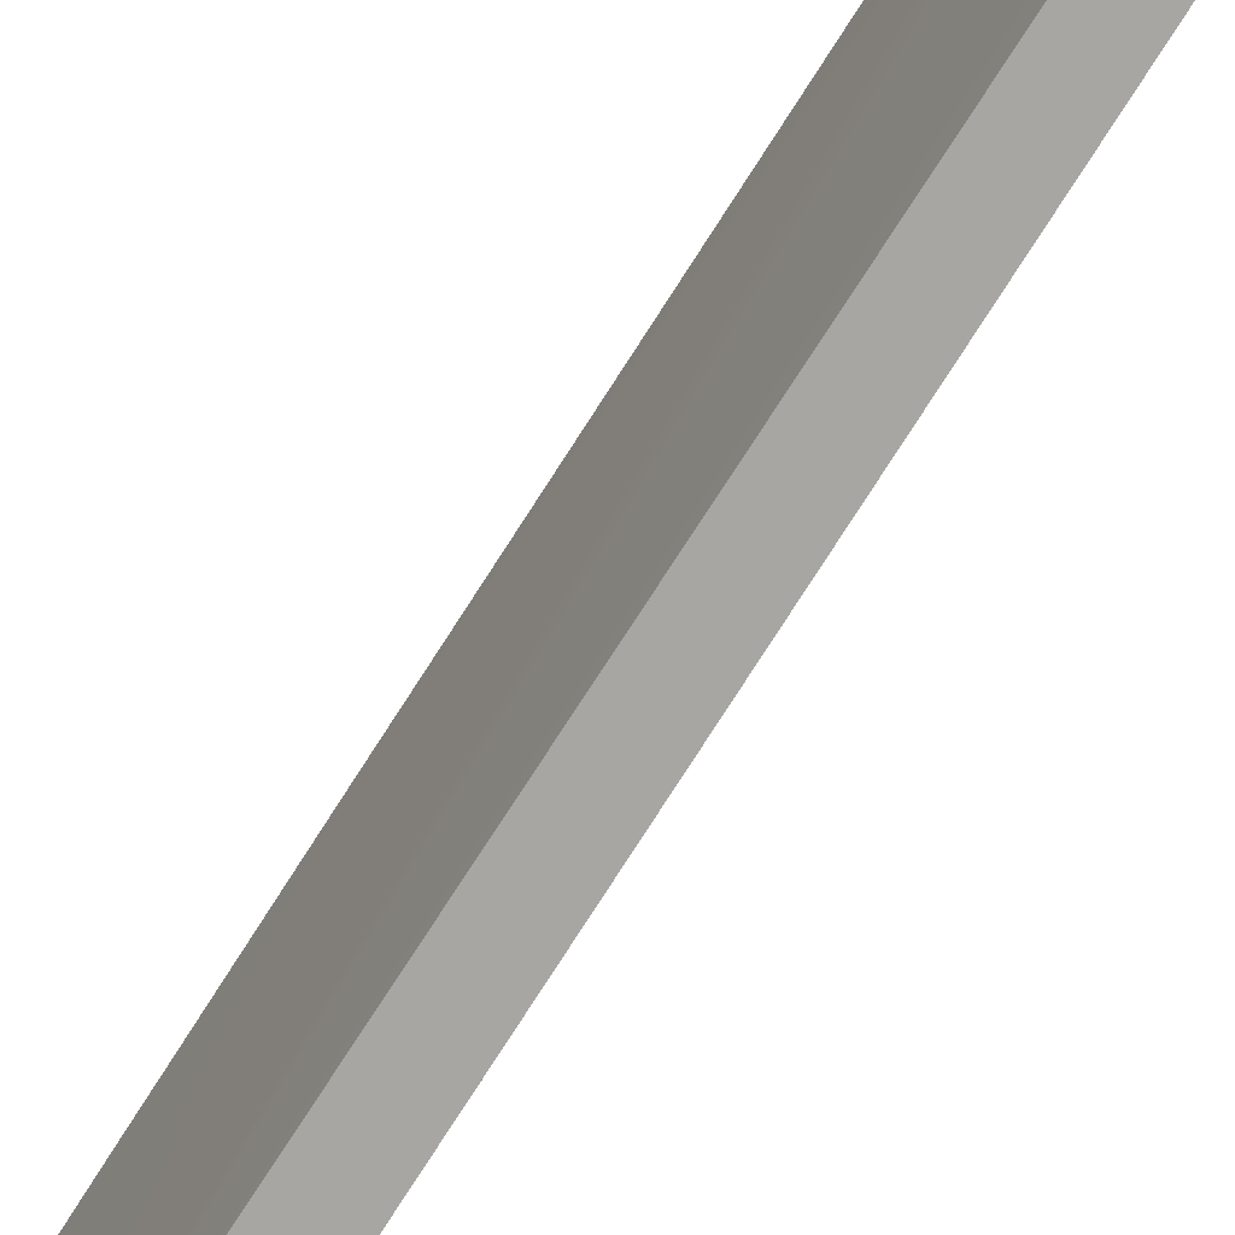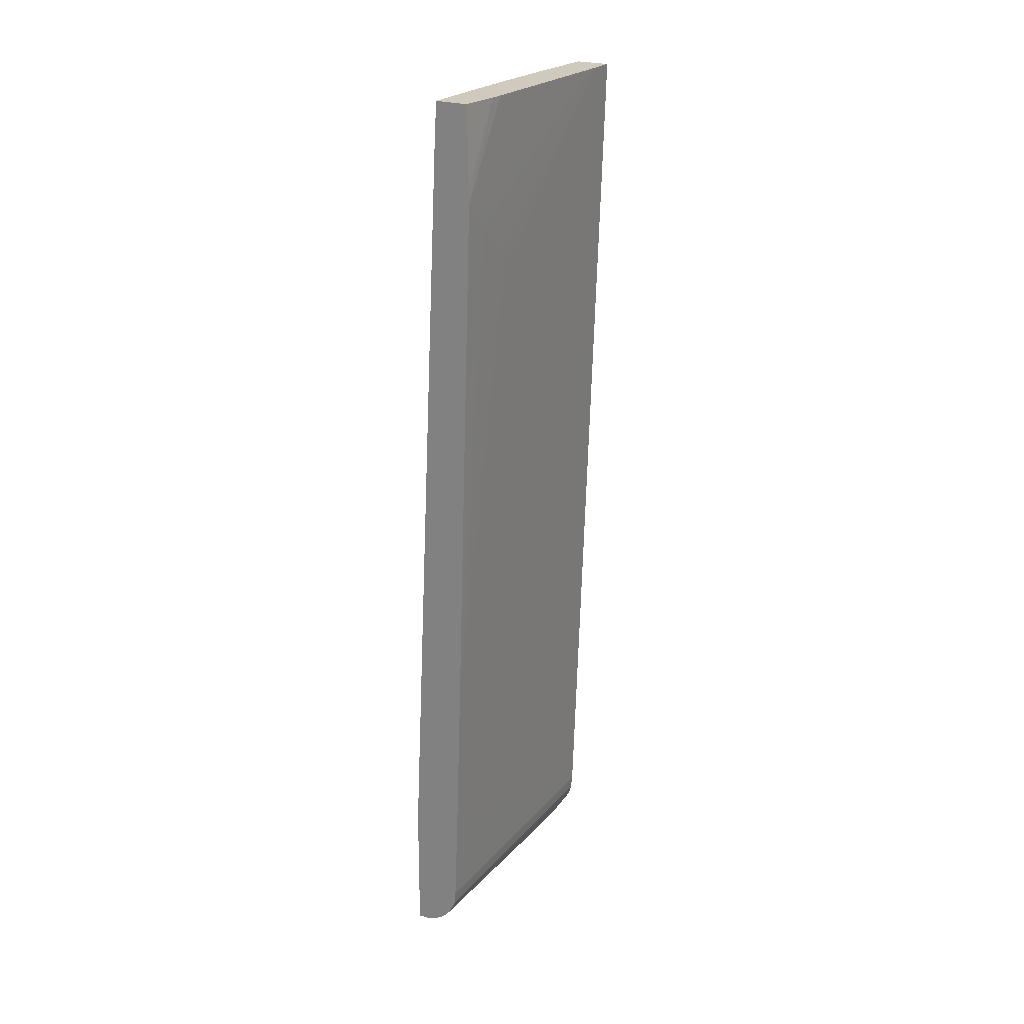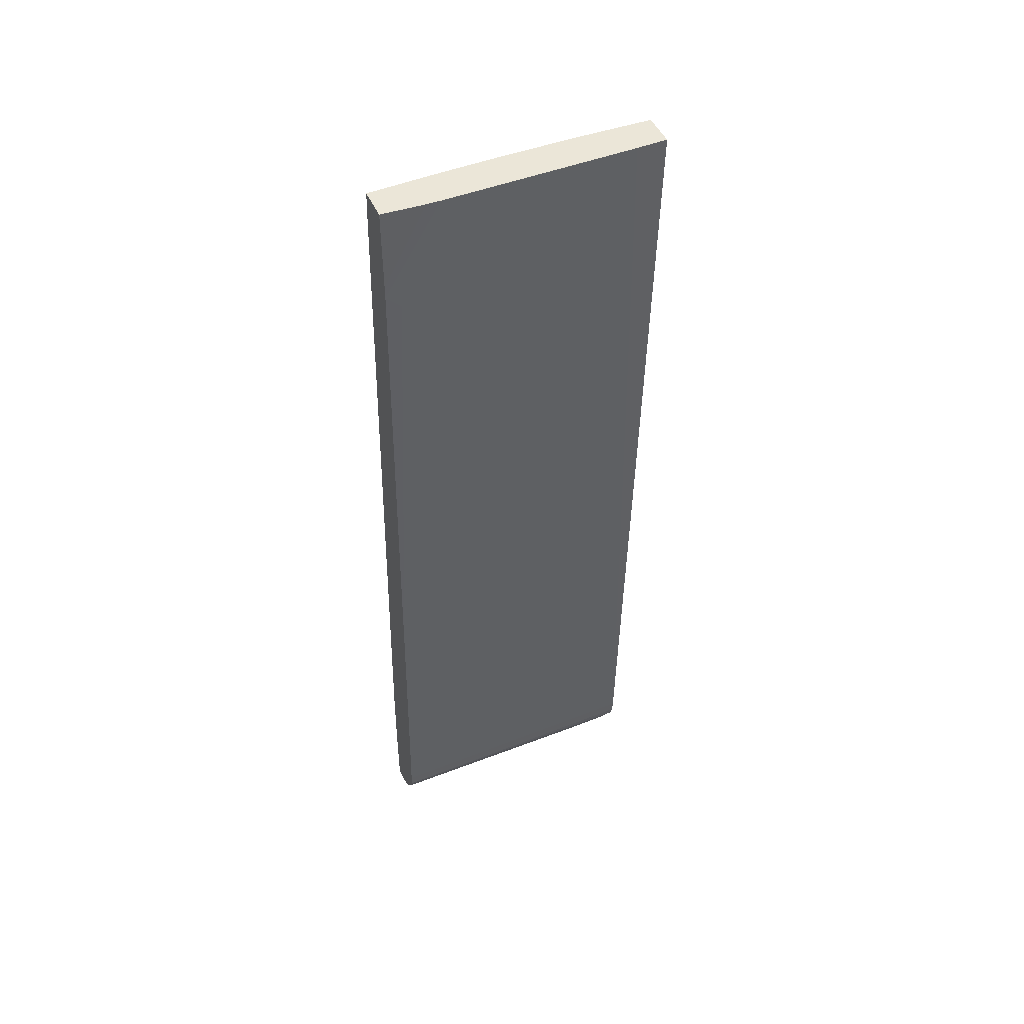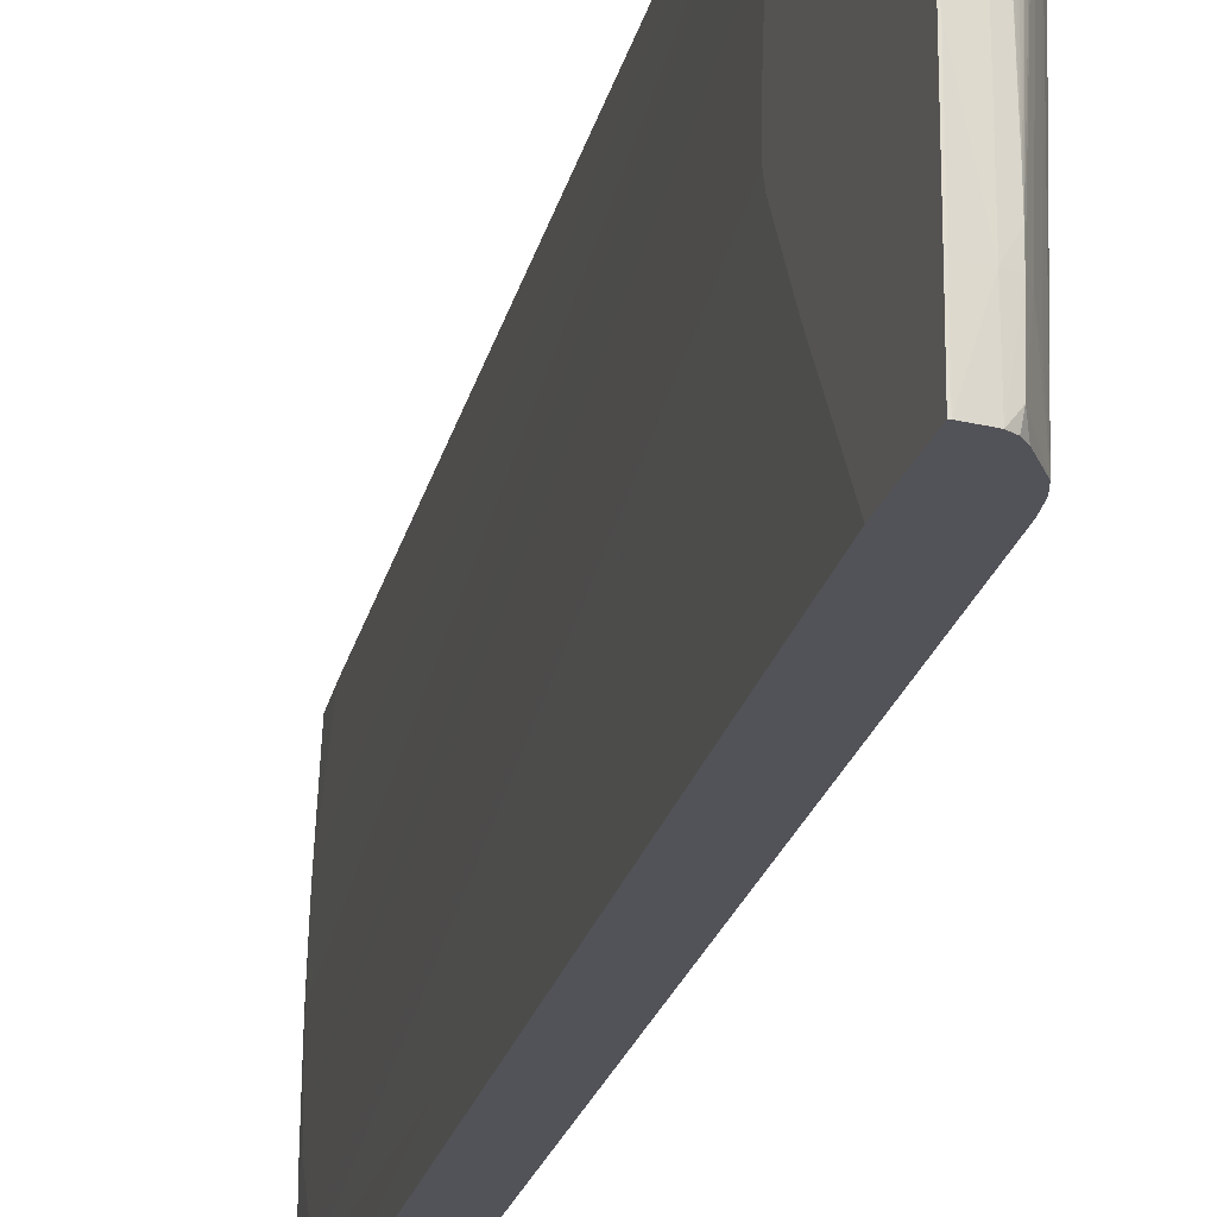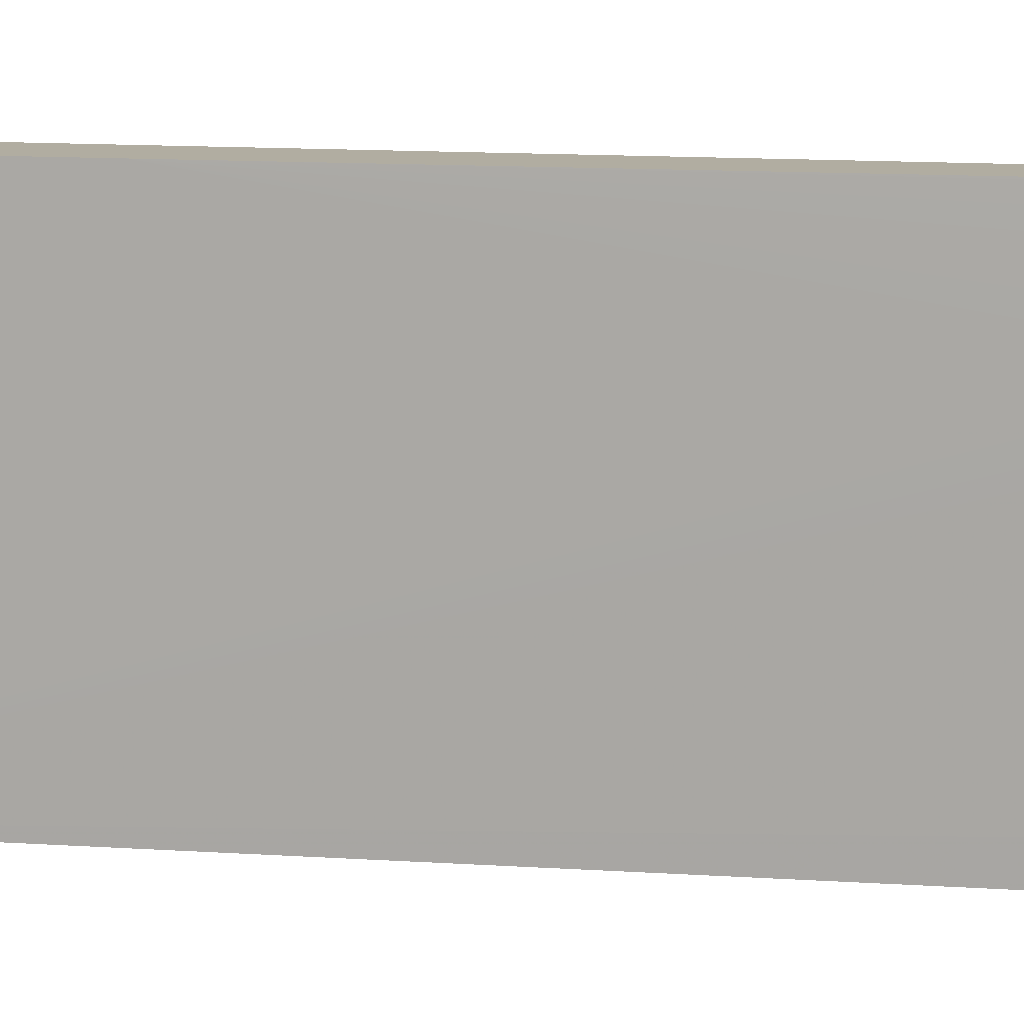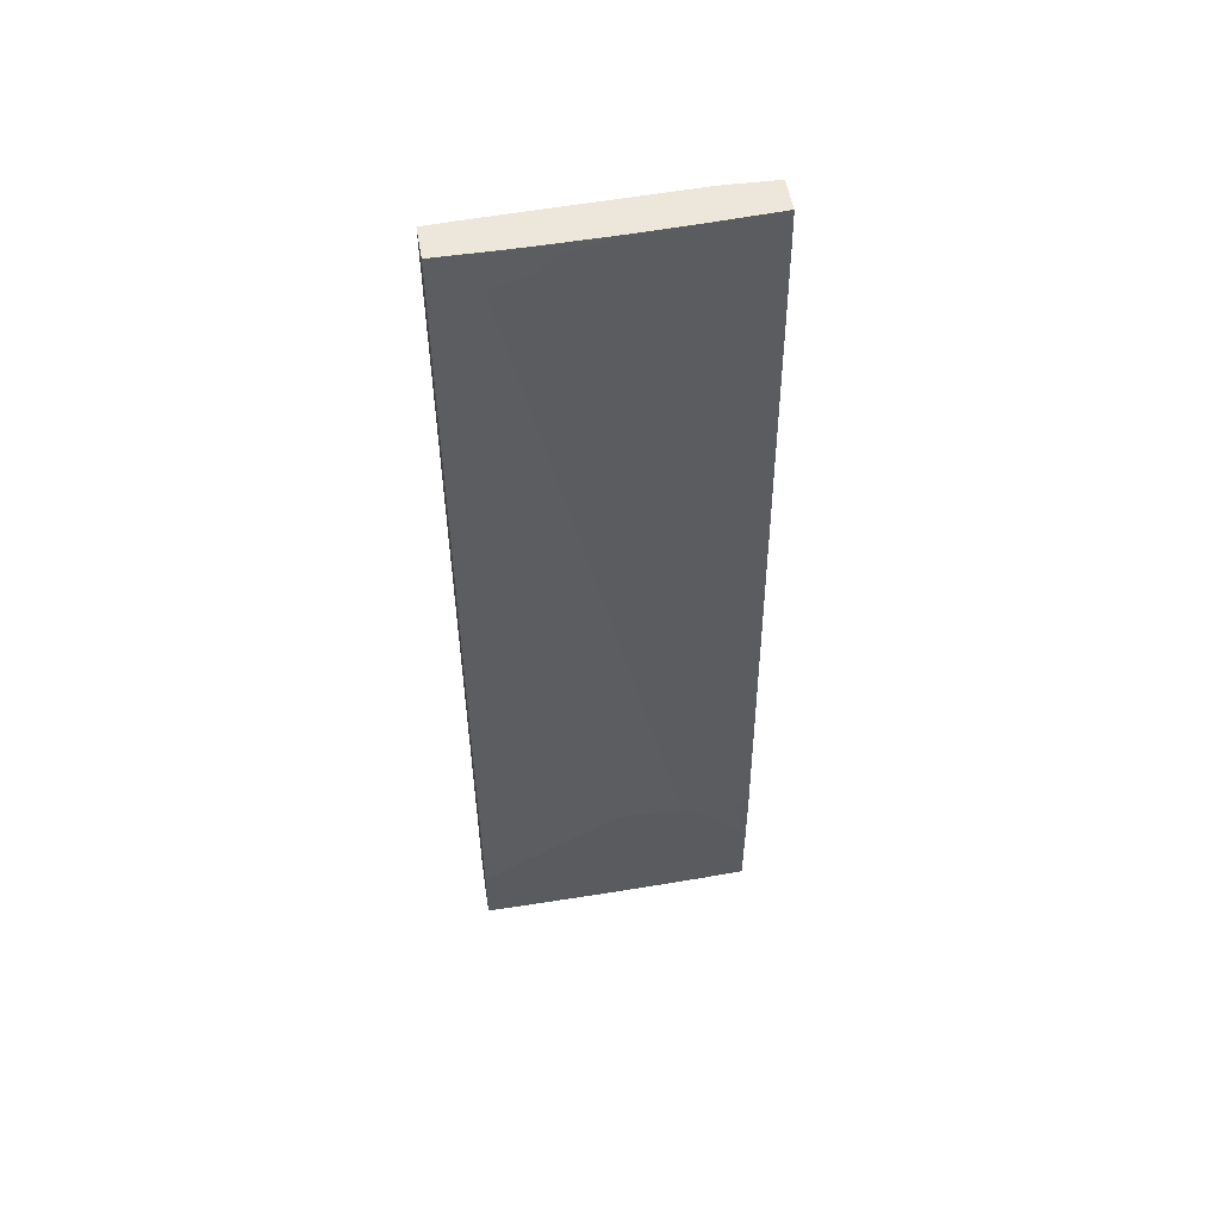
<metadata>
{"format":"obj","ext":"obj","renderer":"f3d","projection":"perspective","resolution":1024,"background":"white","views":[{"elev":-74.2,"azim":-34.4,"up":"+Y"},{"elev":23.1,"azim":-148.7,"up":"+Z"},{"elev":46.4,"azim":-112.8,"up":"+Z"},{"elev":-22.6,"azim":164.9,"up":"+Y"},{"elev":10.4,"azim":-81.4,"up":"+Y"},{"elev":53.4,"azim":80.4,"up":"+Z"}]}
</metadata>
<code>
v -0.4833 0.003562 -0.004318
v -0.4958 0.04395 -0.003571
v -0.4833 0.04395 -0.004567
v -0.4822 0.04287 -0.004567
v -0.4822 0.03031 -0.004484
v -0.4822 0.003562 -0.004235
v -0.4932 0.003562 -0.002991
v -0.4958 0.05651 -0.003488
v -0.4833 0.1067 -0.00465
v -0.4964 0.003562 -0.002493
v -0.503 0.04395 -0.001497
v -0.5031 0.05651 -0.00158
v -0.4822 0.1192 -0.004567
v -0.4822 0.003562 0.05751
v -0.4958 0.08161 -0.003322
v -0.4833 0.1318 -0.004484
v -0.5024 0.01133 -0.0008328
v -0.5011 0.003562 0.0001631
v -0.5075 0.04395 0.00564
v -0.5194 0.2587 0.01825
v -0.503 0.06905 -0.001497
v -0.5144 0.2587 0.01211
v -0.4822 0.1443 -0.004235
v -0.4822 0.07929 0.1061
v -0.502 0.02459 0.5783
v -0.5112 0.003562 0.7838
v -0.4958 0.1067 -0.002991
v -0.4833 0.182 -0.003654
v -0.4822 0.182 -0.003654
v -0.4822 0.1558 -0.004069
v -0.4958 0.1192 -0.002825
v -0.5052 0.003562 0.004893
v -0.5161 0.003562 0.02207
v -0.5127 0.03138 0.0151
v -0.5195 0.2573 0.01842
v -0.5202 0.2587 0.01983
v -0.5091 0.2587 0.007466
v -0.5081 0.2573 0.006636
v -0.5029 0.08161 -0.001331
v -0.501 0.1945 -0.0003349
v -0.4822 0.1283 0.1347
v -0.5118 0.03138 0.8089
v -0.4822 0.1318 0.1359
v -0.4822 0.1377 0.1378
v -0.5118 0.003562 0.7964
v -0.4833 0.1945 -0.003322
v -0.4947 0.1945 -0.001663
v -0.4943 0.2071 -0.001497
v -0.4935 0.2196 -0.001331
v -0.4822 0.1945 -0.003322
v -0.5006 0.2071 -0.0002519
v -0.5186 0.003562 0.0307
v -0.5256 0.2587 0.03087
v -0.5255 0.2573 0.0307
v -0.5083 0.2587 0.006802
v -0.4998 0.2196 -8.592e-05
v -0.5022 0.1406 -0.0006668
v -0.5117 0.04395 0.8089
v -0.5139 0.05993 0.8432
v -0.514 0.04737 0.8432
v -0.514 0.04395 0.8432
v -0.5142 0.03503 0.8432
v -0.5146 0.003562 0.8432
v -0.4822 0.1443 0.1383
v -0.4923 0.2322 -0.001082
v -0.4833 0.2196 -0.002493
v -0.4822 0.206 -0.002991
v -0.4986 0.2322 8.007e-05
v -0.497 0.2447 0.000246
v -0.4947 0.2564 0.000246
v -0.5199 0.003562 0.04332
v -0.5269 0.2587 0.04323
v -0.5257 0.2587 0.03211
v -0.4949 0.2587 0.000412
v -0.5127 0.08161 0.8214
v -0.5134 0.09415 0.834
v -0.5133 0.08161 0.834
v -0.4822 0.1499 0.1382
v -0.4822 0.1569 0.1375
v -0.4822 0.1945 0.133
v -0.4822 0.203 0.1311
v -0.5139 0.07299 0.8432
v -0.5458 0.003562 0.8432
v -0.4907 0.2447 -0.0008328
v -0.4897 0.2516 -0.0006668
v -0.4838 0.2587 -0.0009158
v -0.4827 0.2587 -0.0009988
v -0.4822 0.2322 -0.002078
v -0.4822 0.2186 -0.002576
v -0.4902 0.2587 -0.0002519
v -0.5359 0.2587 0.2832
v -0.5351 0.2587 0.2581
v -0.5337 0.2587 0.2204
v -0.5319 0.2587 0.1688
v -0.5314 0.2587 0.1563
v -0.5309 0.2587 0.1437
v -0.5305 0.2587 0.1311
v -0.53 0.2587 0.1186
v -0.5295 0.2587 0.1075
v -0.527 0.2587 0.04465
v -0.5471 0.03138 0.8432
v -0.5472 0.1694 0.6834
v -0.5481 0.182 0.6959
v -0.5485 0.1945 0.6959
v -0.5146 0.1409 0.8408
v -0.5145 0.1318 0.8416
v -0.514 0.08386 0.8432
v -0.4827 0.2447 0.1311
v -0.514 0.08161 0.8432
v -0.4822 0.2071 0.1285
v -0.4863 0.2587 -0.0006668
v -0.4822 0.2447 -0.00158
v -0.4822 0.2587 -0.0009988
v -0.5363 0.2587 0.2944
v -0.5493 0.2071 0.7085
v -0.5499 0.2196 0.721
v -0.5506 0.2322 0.7336
v -0.5474 0.04053 0.8432
v -0.5489 0.1945 0.7085
v -0.5162 0.182 0.8432
v -0.5157 0.1694 0.8432
v -0.5149 0.1427 0.8432
v -0.4831 0.2573 0.1311
v -0.5144 0.1192 0.8423
v -0.5147 0.1318 0.8432
v -0.5145 0.1177 0.8432
v -0.4822 0.2587 0.07427
v -0.5512 0.2447 0.7462
v -0.5518 0.2573 0.7587
v -0.5518 0.2587 0.7587
v -0.552 0.2071 0.8432
v -0.5167 0.1945 0.8432
v -0.4832 0.2587 0.1311
v -0.5176 0.2587 0.8089
v -0.5519 0.2587 0.76
v -0.5519 0.2197 0.8432
v -0.5173 0.2071 0.8432
v -0.5184 0.2587 0.8214
v -0.5517 0.2587 0.7711
v -0.5504 0.2587 0.8432
v -0.5517 0.2587 0.7726
v -0.5198 0.2587 0.8432
f 1 2 3
f 1 3 4
f 1 4 5
f 1 5 6
f 1 6 14
f 1 14 26
f 1 26 45
f 1 45 63
f 1 63 83
f 1 83 71
f 1 71 52
f 1 52 33
f 1 33 32
f 1 32 18
f 1 18 10
f 1 10 7
f 1 7 2
f 2 8 9
f 2 9 3
f 2 7 10
f 2 10 11
f 2 11 12
f 2 12 8
f 3 9 4
f 4 9 13
f 4 13 23
f 4 23 30
f 4 30 29
f 4 29 50
f 4 50 67
f 4 67 89
f 4 89 88
f 4 88 112
f 4 112 113
f 4 113 127
f 4 127 110
f 4 110 81
f 4 81 80
f 4 80 79
f 4 79 78
f 4 78 64
f 4 64 44
f 4 44 43
f 4 43 41
f 4 41 24
f 4 24 14
f 4 14 6
f 4 6 5
f 8 12 15
f 8 15 9
f 9 15 16
f 9 16 13
f 10 17 11
f 10 18 17
f 11 17 19
f 11 19 20
f 11 20 12
f 12 21 15
f 12 20 22
f 12 22 21
f 13 16 23
f 14 24 25
f 14 25 26
f 15 21 27
f 15 27 16
f 16 28 29
f 16 29 30
f 16 30 23
f 16 27 31
f 16 31 28
f 17 18 32
f 17 32 33
f 17 33 19
f 19 33 34
f 19 34 35
f 19 35 20
f 20 35 36
f 20 36 53
f 20 53 73
f 20 73 72
f 20 72 100
f 20 100 99
f 20 99 98
f 20 98 97
f 20 97 96
f 20 96 95
f 20 95 94
f 20 94 93
f 20 93 92
f 20 92 91
f 20 91 114
f 20 114 130
f 20 130 135
f 20 135 139
f 20 139 141
f 20 141 140
f 20 140 142
f 20 142 138
f 20 138 134
f 20 134 133
f 20 133 127
f 20 127 113
f 20 113 87
f 20 87 86
f 20 86 111
f 20 111 90
f 20 90 74
f 20 74 55
f 20 55 37
f 20 37 22
f 21 22 37
f 21 37 38
f 21 38 39
f 21 39 40
f 21 40 31
f 21 31 27
f 24 41 25
f 25 42 26
f 25 41 43
f 25 43 44
f 25 44 42
f 26 42 45
f 28 46 50
f 28 50 29
f 28 31 47
f 28 47 48
f 28 48 49
f 28 49 46
f 31 40 51
f 31 51 47
f 33 52 53
f 33 53 54
f 33 54 36
f 33 36 35
f 33 35 34
f 36 54 53
f 37 55 38
f 38 55 56
f 38 56 51
f 38 51 40
f 38 40 57
f 38 57 39
f 39 57 40
f 42 58 59
f 42 59 60
f 42 60 61
f 42 61 62
f 42 62 63
f 42 63 45
f 42 44 58
f 44 64 58
f 46 49 65
f 46 65 66
f 46 66 67
f 46 67 50
f 47 51 48
f 48 51 56
f 48 56 49
f 49 56 68
f 49 68 69
f 49 69 70
f 49 70 65
f 52 71 72
f 52 72 73
f 52 73 53
f 55 74 69
f 55 69 68
f 55 68 56
f 58 75 76
f 58 76 77
f 58 77 59
f 58 64 78
f 58 78 79
f 58 79 80
f 58 80 81
f 58 81 75
f 59 77 82
f 59 82 109
f 59 109 107
f 59 107 126
f 59 126 125
f 59 125 122
f 59 122 121
f 59 121 120
f 59 120 132
f 59 132 137
f 59 137 142
f 59 142 140
f 59 140 136
f 59 136 131
f 59 131 118
f 59 118 101
f 59 101 83
f 59 83 63
f 59 63 62
f 59 62 61
f 59 61 60
f 65 84 66
f 65 70 84
f 66 84 85
f 66 85 86
f 66 86 87
f 66 87 88
f 66 88 89
f 66 89 67
f 69 74 70
f 70 74 90
f 70 90 85
f 70 85 84
f 71 91 92
f 71 92 93
f 71 93 94
f 71 94 95
f 71 95 96
f 71 96 97
f 71 97 98
f 71 98 99
f 71 99 100
f 71 100 72
f 71 83 101
f 71 101 102
f 71 102 103
f 71 103 104
f 71 104 91
f 75 81 76
f 76 105 106
f 76 106 107
f 76 107 77
f 76 81 108
f 76 108 105
f 77 107 109
f 77 109 82
f 81 110 108
f 85 90 111
f 85 111 86
f 87 112 88
f 87 113 112
f 91 104 115
f 91 115 116
f 91 116 117
f 91 117 114
f 101 118 115
f 101 115 119
f 101 119 103
f 101 103 102
f 103 119 104
f 104 119 115
f 105 120 121
f 105 121 122
f 105 122 106
f 105 108 123
f 105 123 120
f 106 124 107
f 106 122 125
f 106 125 126
f 106 126 124
f 107 124 126
f 108 110 127
f 108 127 123
f 114 117 128
f 114 128 129
f 114 129 130
f 115 118 116
f 116 118 117
f 117 118 128
f 118 131 128
f 120 123 132
f 123 127 133
f 123 133 134
f 123 134 132
f 128 131 129
f 129 131 135
f 129 135 130
f 131 136 135
f 132 134 137
f 134 138 137
f 135 136 139
f 136 140 141
f 136 141 139
f 137 138 142

</code>
